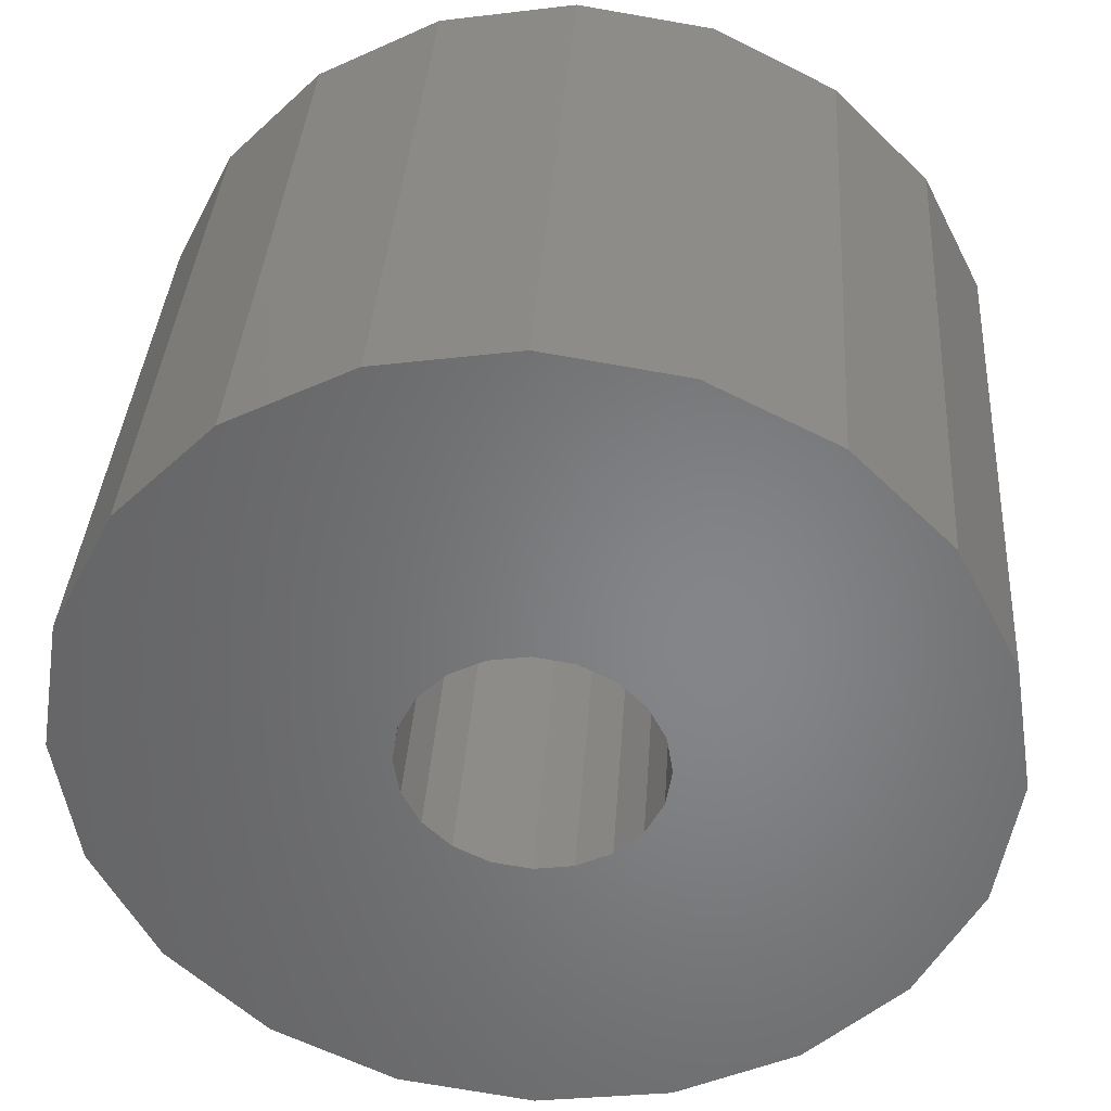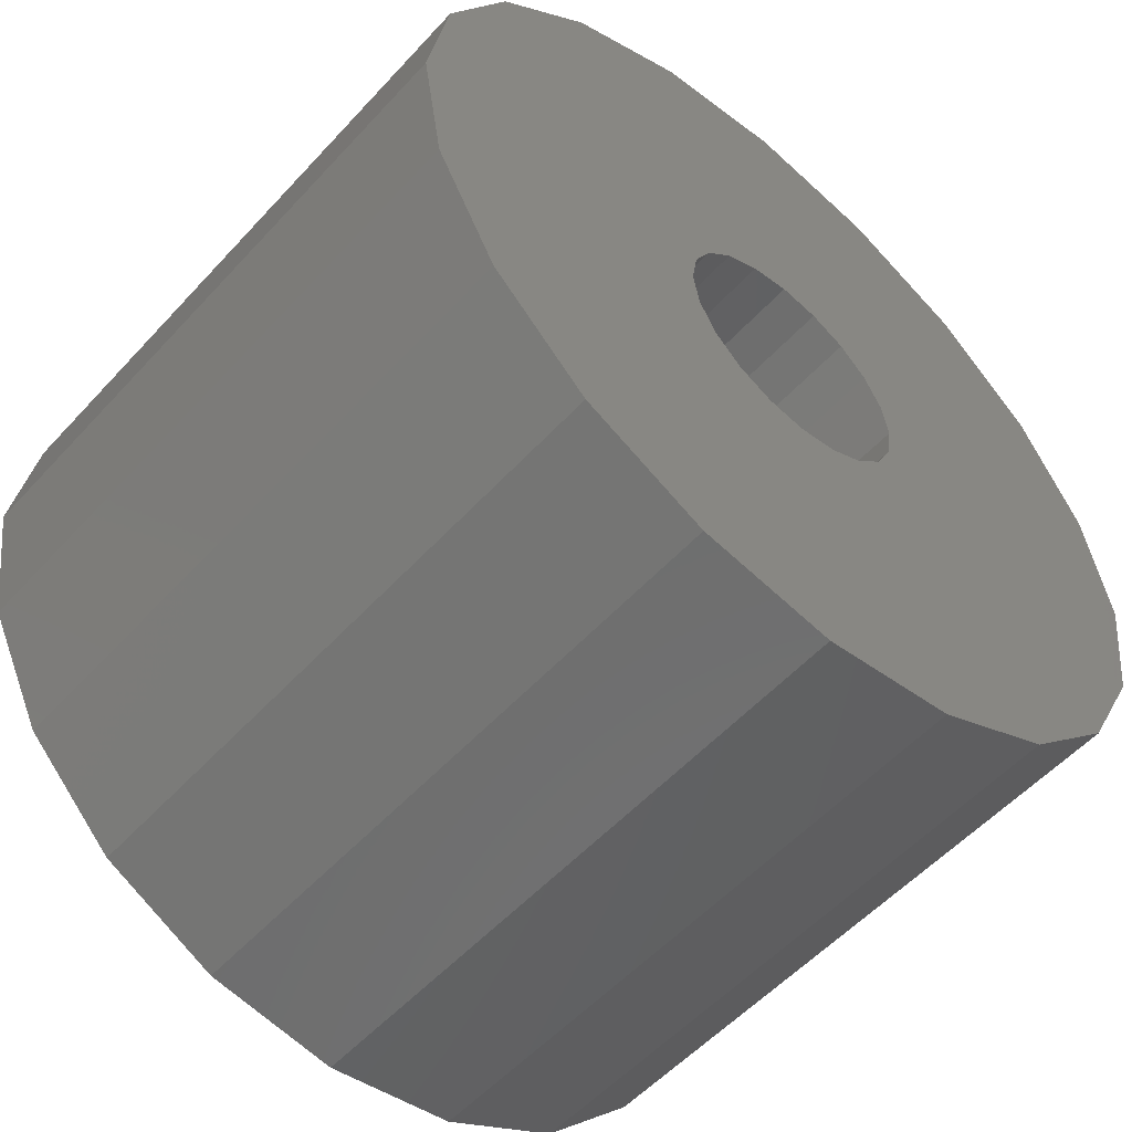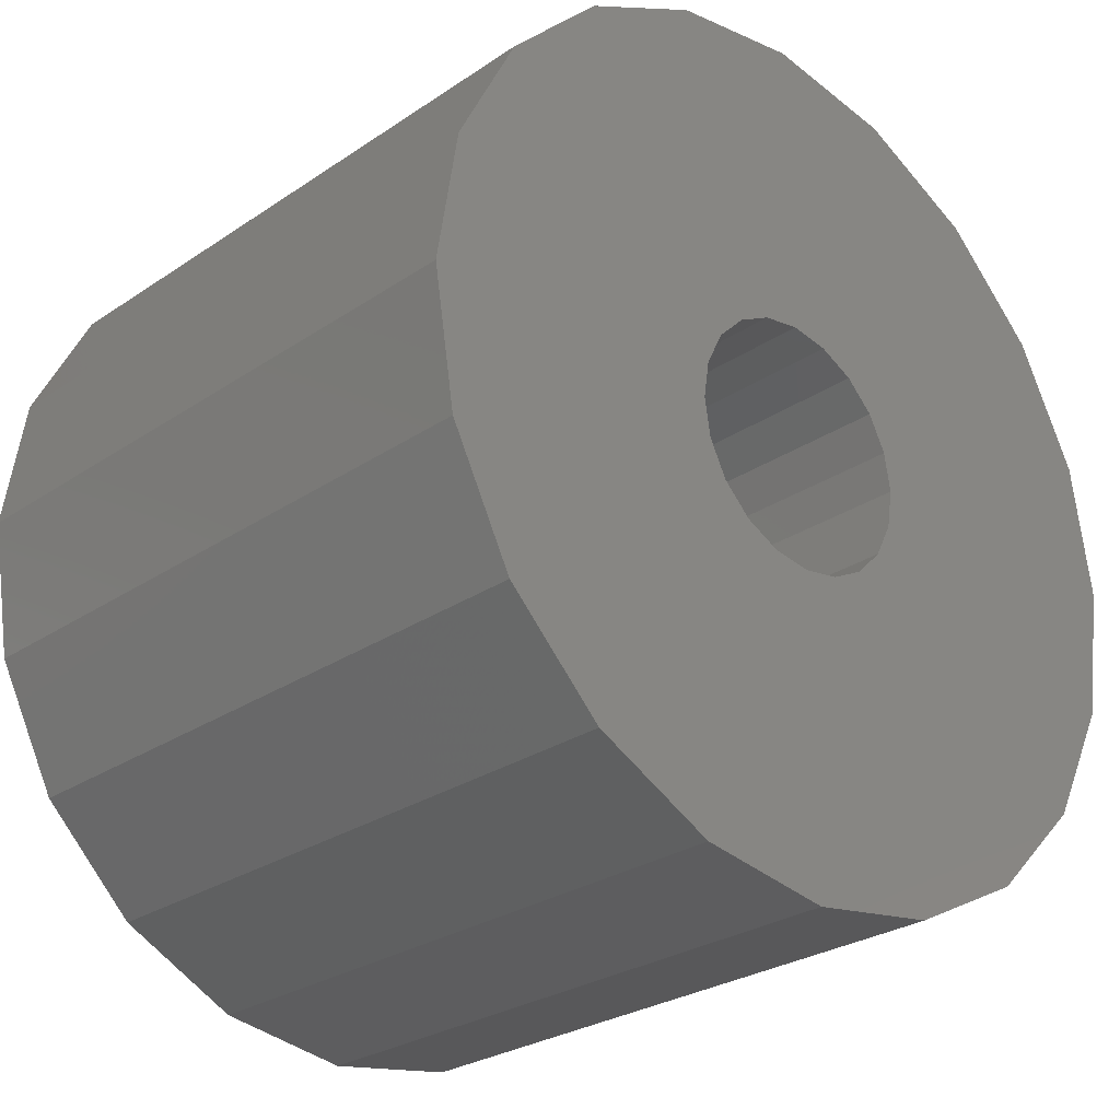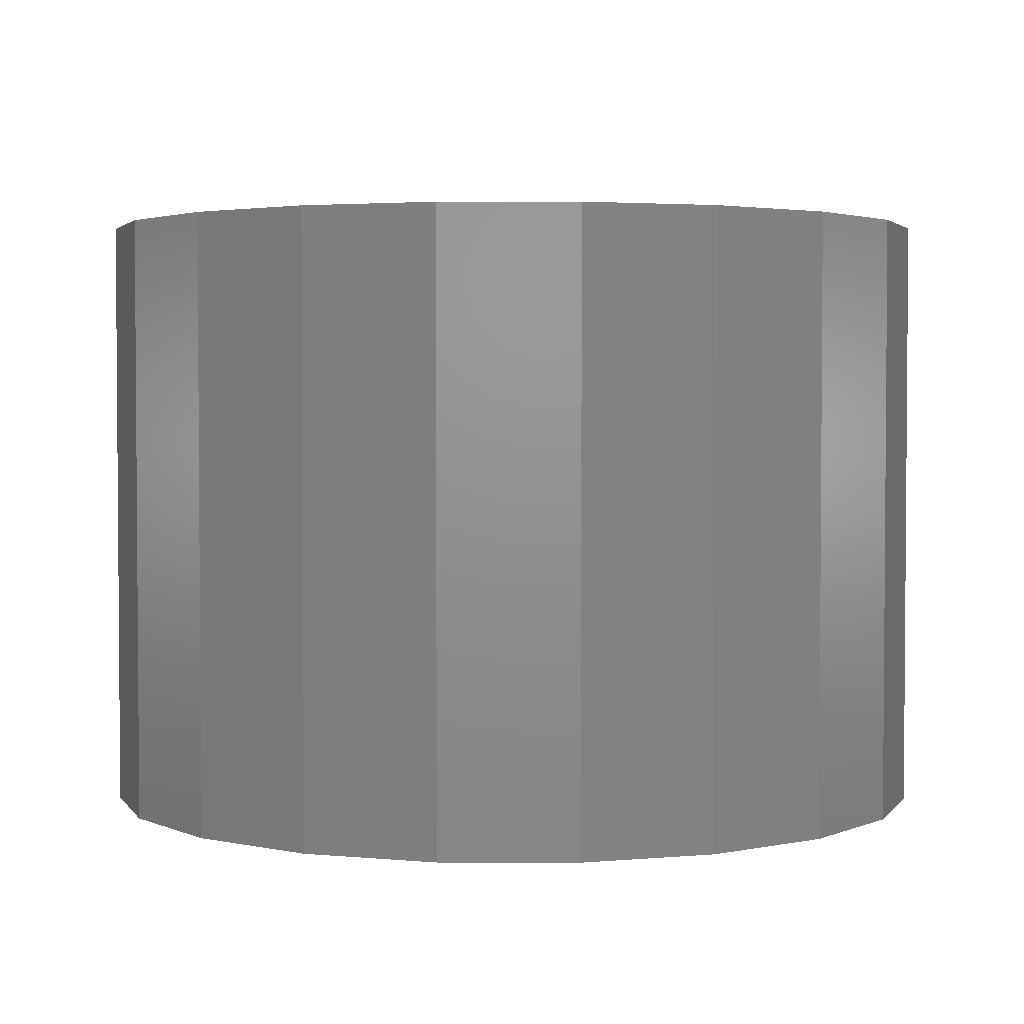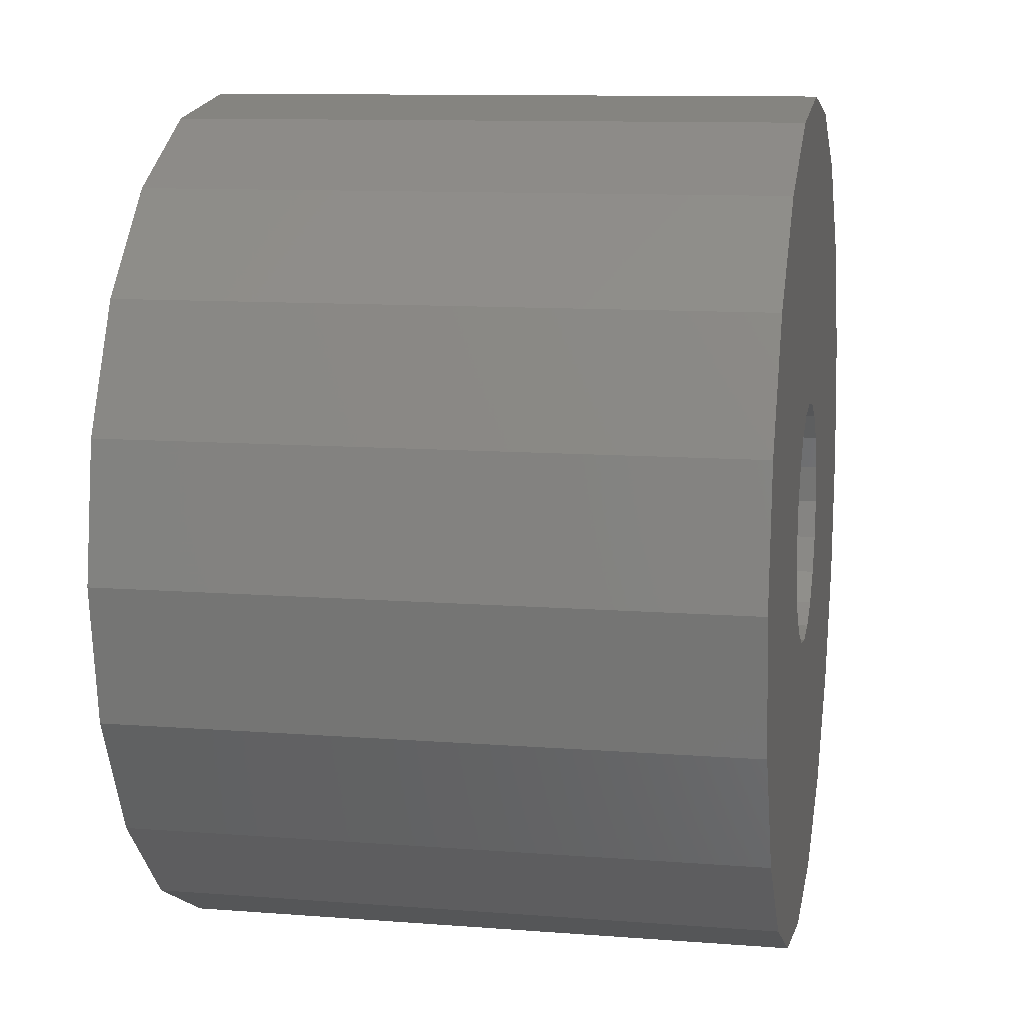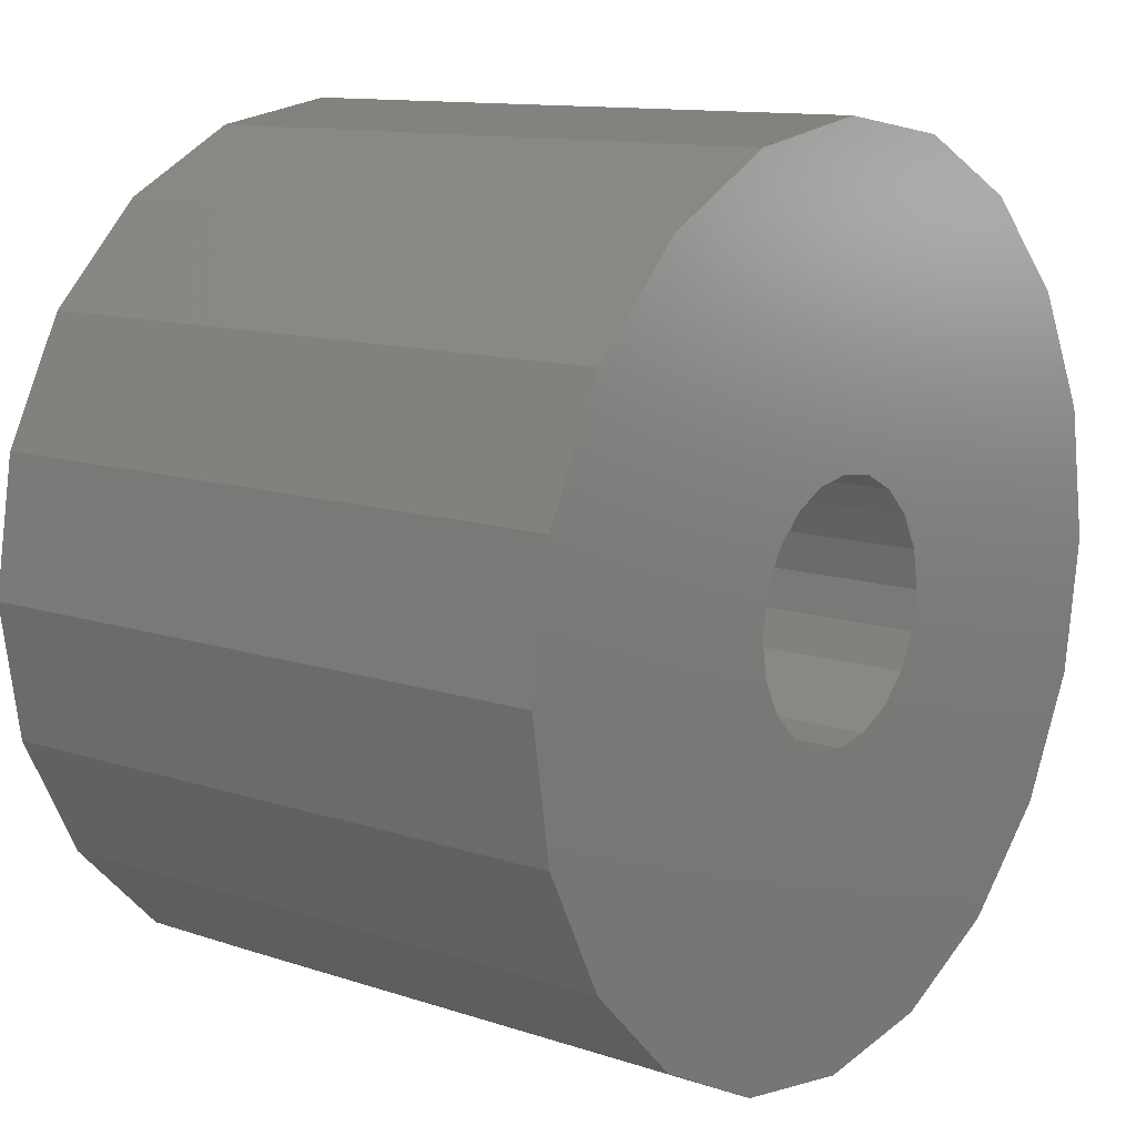
<metadata>
{"format":"stl","ext":"stl","renderer":"f3d","projection":"perspective","resolution":1024,"background":"white","views":[{"elev":36.9,"azim":3.8,"up":"+Y"},{"elev":-55.1,"azim":-41.6,"up":"+Y"},{"elev":-27.1,"azim":-43.8,"up":"+Y"},{"elev":2.8,"azim":171.4,"up":"+Z"},{"elev":10.8,"azim":101.0,"up":"+Y"},{"elev":11.8,"azim":-51.5,"up":"+Y"}]}
</metadata>
<code>
# stl→obj: 80 verts, 160 faces
v -7 0 -5
v -6.657 2.163 -5
v -6.657 -2.163 -5
v -5.663 4.114 -5
v -4.114 5.663 -5
v -2.163 6.657 -5
v 0 7 -5
v 2.163 6.657 -5
v 4.114 5.663 -5
v 0.618 1.902 -5
v 5.663 4.114 -5
v 1.618 1.176 -5
v 6.657 2.163 -5
v 2 0 -5
v 7 0 -5
v 1.176 -1.618 -5
v 6.657 -2.163 -5
v 5.663 -4.114 -5
v 4.114 -5.663 -5
v 2.163 -6.657 -5
v 0 -7 -5
v -2.163 -6.657 -5
v -4.114 -5.663 -5
v -5.663 -4.114 -5
v -1.902 -0.618 -5
v -2 0 -5
v -1.176 -1.618 -5
v -1.618 -1.176 -5
v 0.618 -1.902 -5
v 0 -2 -5
v -0.618 -1.902 -5
v 1.618 -1.176 -5
v 1.902 -0.618 -5
v 1.902 0.618 -5
v 1.176 1.618 -5
v 0 2 -5
v -0.618 1.902 -5
v -1.176 1.618 -5
v -1.902 0.618 -5
v -1.618 1.176 -5
v -7 0 5
v -6.657 2.163 5
v -6.657 -2.163 5
v -5.663 -4.114 5
v -4.114 -5.663 5
v -2.163 -6.657 5
v 0 -7 5
v 2.163 -6.657 5
v 4.114 -5.663 5
v 5.663 -4.114 5
v 6.657 -2.163 5
v 7 0 5
v 6.657 2.163 5
v 5.663 4.114 5
v 4.114 5.663 5
v 2.163 6.657 5
v 0 7 5
v -2.163 6.657 5
v -4.114 5.663 5
v -5.663 4.114 5
v -2 0 5
v -1.902 -0.618 5
v -1.902 0.618 5
v -1.618 1.176 5
v -1.176 1.618 5
v -0.618 1.902 5
v 0 2 5
v 0.618 1.902 5
v 1.176 1.618 5
v 1.618 1.176 5
v 1.902 0.618 5
v 2 0 5
v 1.902 -0.618 5
v 1.618 -1.176 5
v 1.176 -1.618 5
v 0.618 -1.902 5
v 0 -2 5
v -0.618 -1.902 5
v -1.176 -1.618 5
v -1.618 -1.176 5
f 1 2 3
f 3 2 4
f 3 4 5
f 3 5 6
f 3 6 7
f 3 7 8
f 3 8 9
f 10 9 11
f 12 11 13
f 14 13 15
f 16 15 17
f 3 17 18
f 3 18 19
f 3 19 20
f 3 20 21
f 3 21 22
f 3 22 23
f 3 23 24
f 25 3 26
f 27 3 28
f 3 25 28
f 29 17 30
f 3 27 31
f 3 31 30
f 3 30 17
f 16 17 29
f 32 15 16
f 33 15 32
f 14 15 33
f 34 13 14
f 35 11 12
f 10 11 35
f 36 9 10
f 12 13 34
f 37 9 36
f 38 9 37
f 3 9 38
f 39 3 40
f 26 3 39
f 40 3 38
f 1 41 2
f 2 41 42
f 1 3 41
f 41 3 43
f 3 24 43
f 43 24 44
f 44 24 23
f 45 44 23
f 45 23 22
f 46 45 22
f 46 22 21
f 47 46 21
f 47 21 20
f 48 47 20
f 48 20 19
f 49 48 19
f 49 19 18
f 50 49 18
f 50 18 17
f 51 50 17
f 51 17 15
f 52 51 15
f 15 13 53
f 52 15 53
f 13 11 54
f 53 13 54
f 9 55 11
f 11 55 54
f 8 56 9
f 9 56 55
f 7 57 8
f 8 57 56
f 6 58 7
f 7 58 57
f 5 59 6
f 6 59 58
f 4 60 5
f 5 60 59
f 2 42 4
f 4 42 60
f 61 62 25
f 26 61 25
f 39 63 61
f 26 39 61
f 40 64 63
f 39 40 63
f 38 65 64
f 40 38 64
f 37 66 65
f 38 37 65
f 36 67 66
f 37 36 66
f 10 68 67
f 36 10 67
f 35 69 68
f 10 35 68
f 12 70 69
f 35 12 69
f 71 70 34
f 34 70 12
f 72 71 14
f 14 71 34
f 72 14 73
f 73 14 33
f 73 33 74
f 74 33 32
f 74 32 75
f 75 32 16
f 75 16 76
f 76 16 29
f 76 29 77
f 77 29 30
f 77 30 78
f 78 30 31
f 78 31 79
f 79 31 27
f 79 27 80
f 80 27 28
f 62 80 28
f 25 62 28
f 42 41 43
f 45 42 44
f 44 42 43
f 46 42 45
f 47 42 46
f 48 42 47
f 49 42 48
f 79 42 49
f 71 72 52
f 54 42 53
f 55 42 54
f 56 42 55
f 57 42 56
f 58 42 57
f 59 42 58
f 60 42 59
f 79 80 42
f 70 71 52
f 73 74 51
f 64 42 63
f 67 68 53
f 75 76 50
f 66 42 65
f 67 42 66
f 68 69 53
f 53 42 67
f 53 69 52
f 69 70 52
f 72 73 51
f 52 72 51
f 64 65 42
f 51 74 50
f 74 75 50
f 50 76 49
f 76 77 49
f 78 79 49
f 62 42 80
f 77 78 49
f 62 61 42
f 61 63 42

</code>
